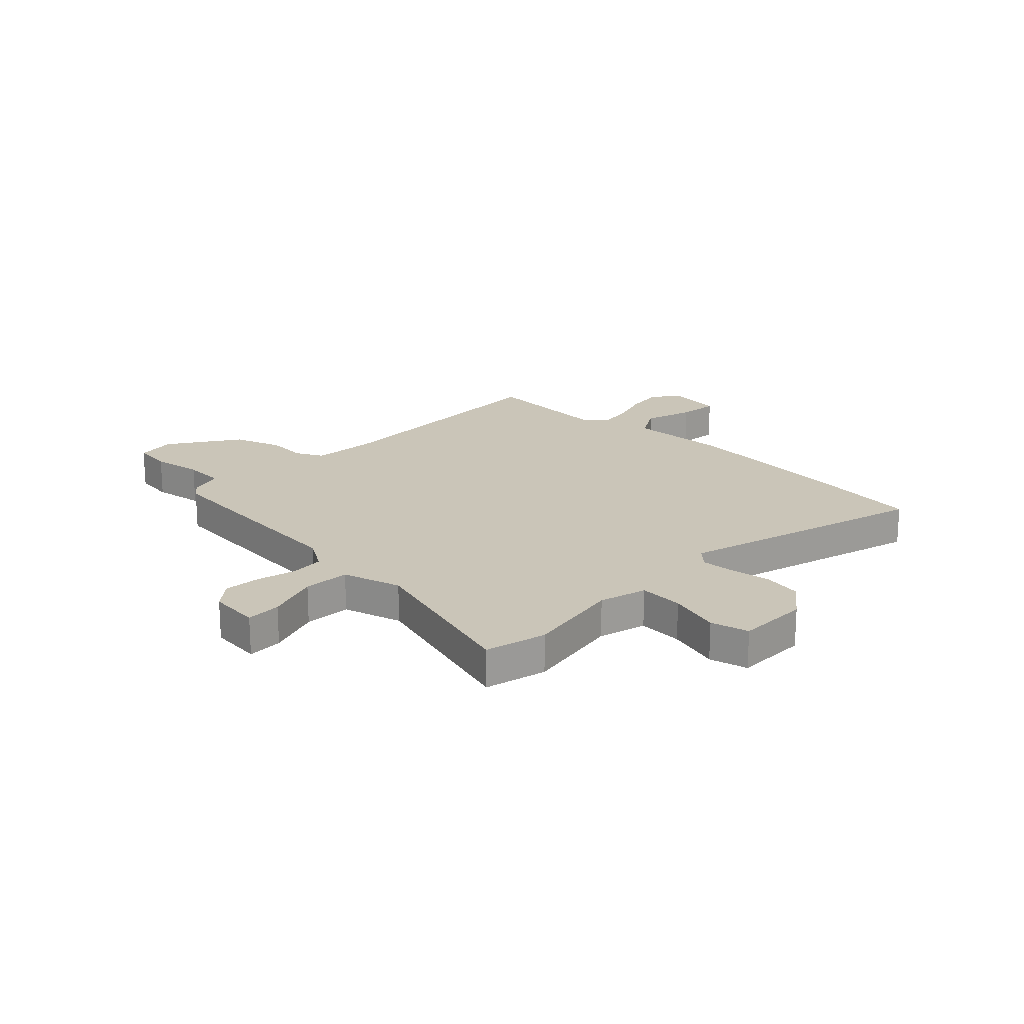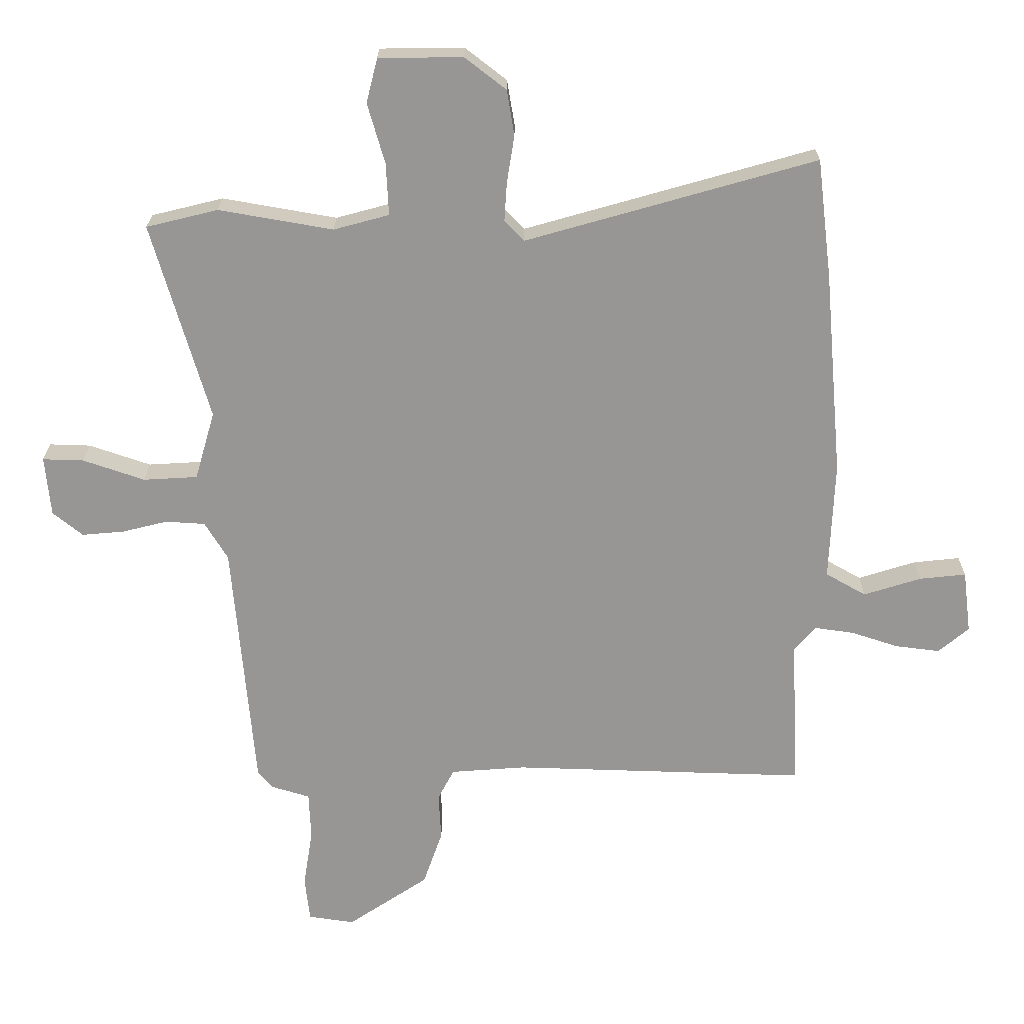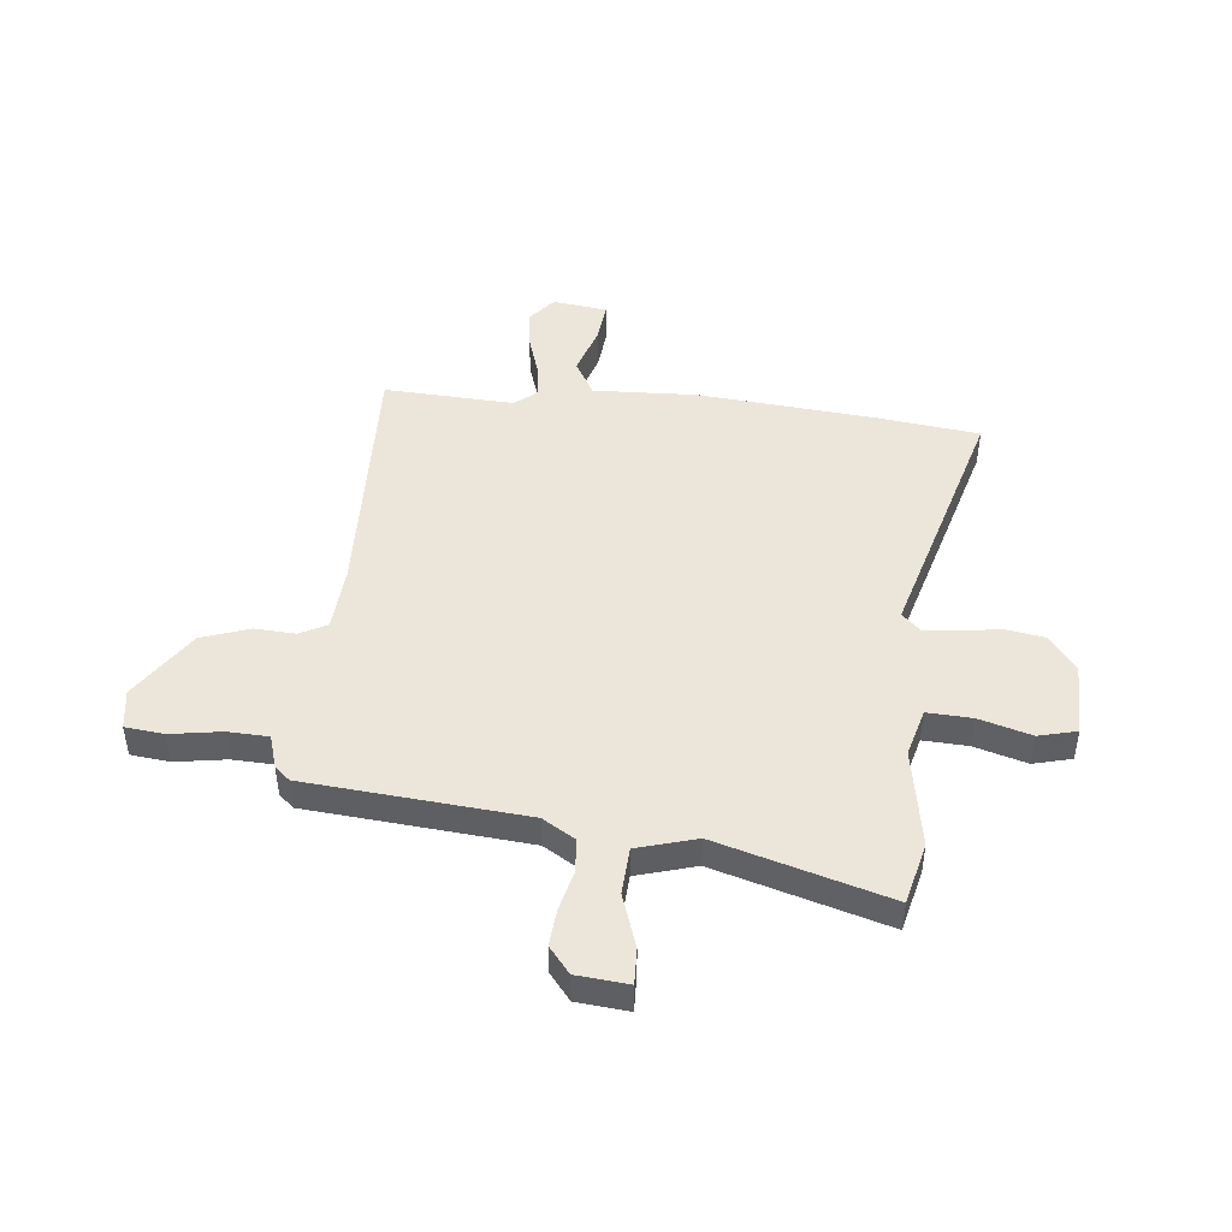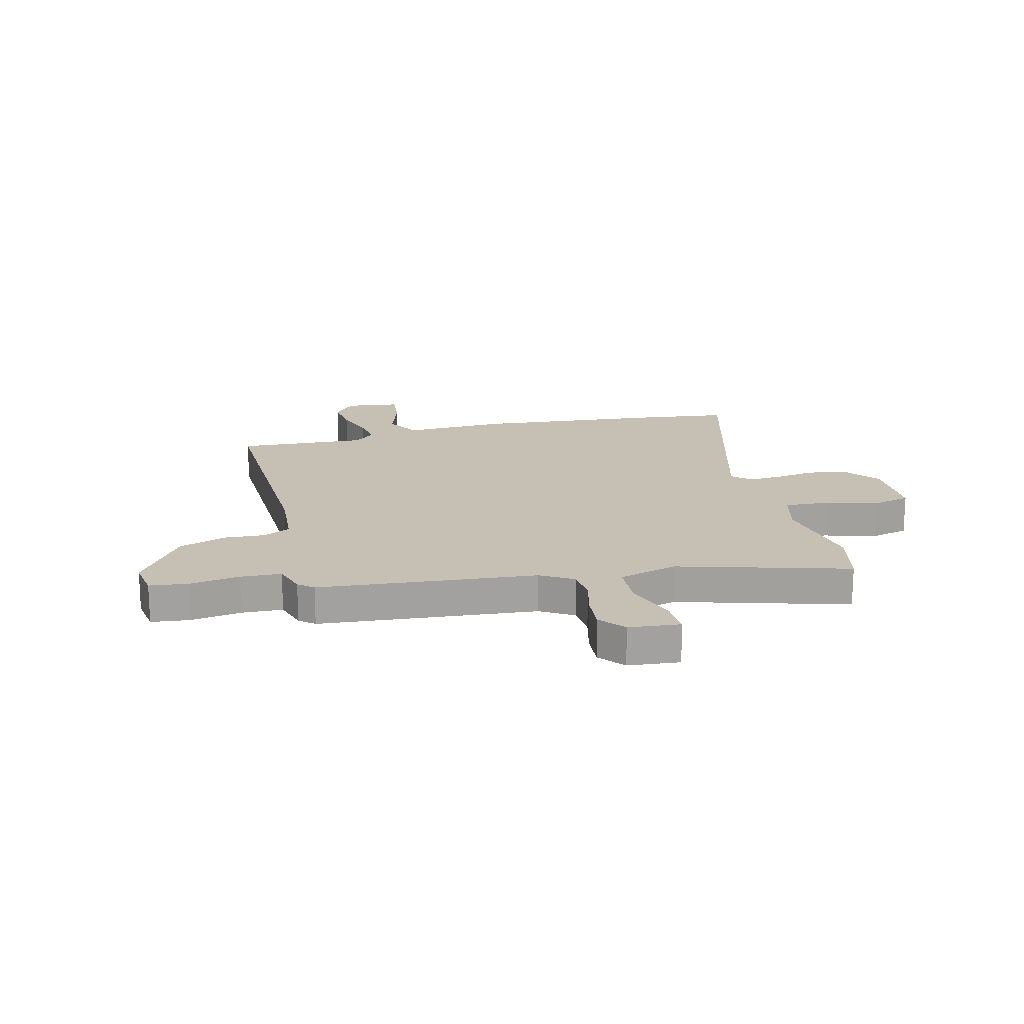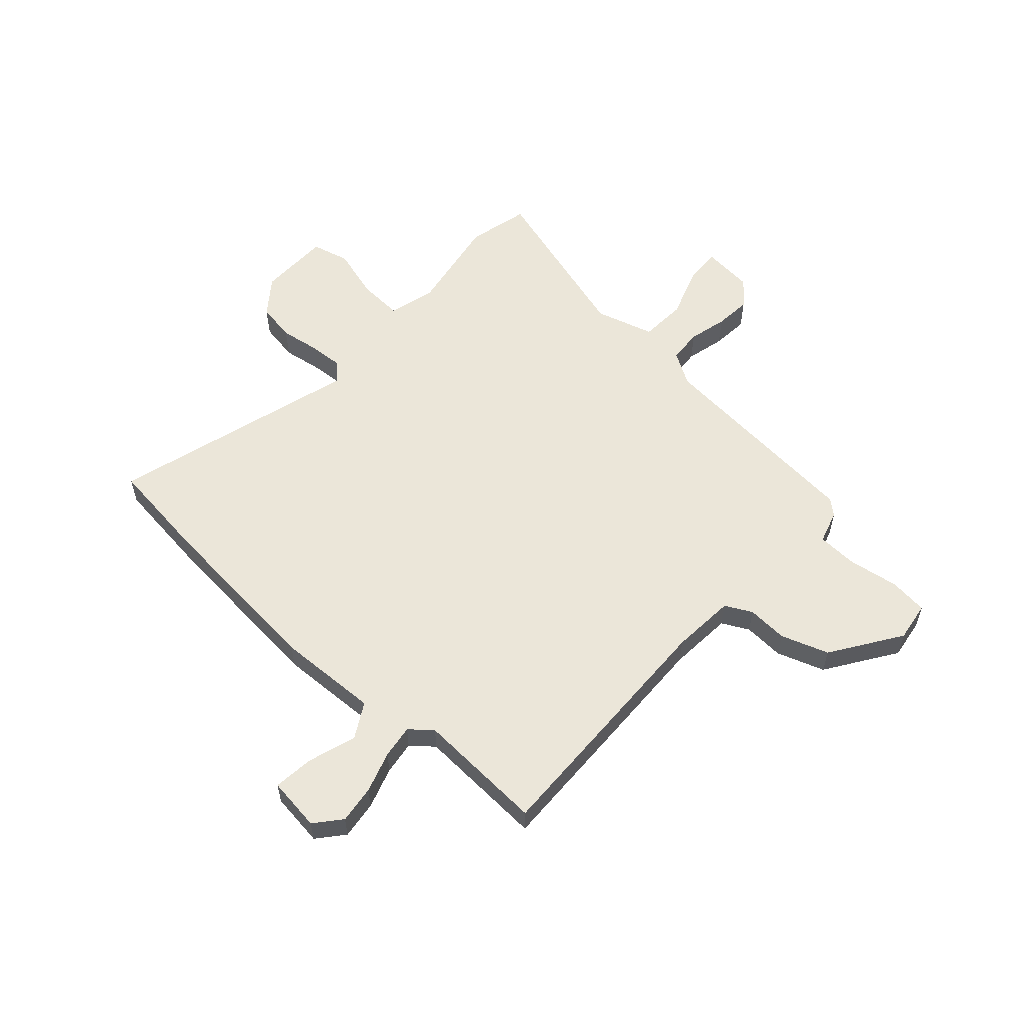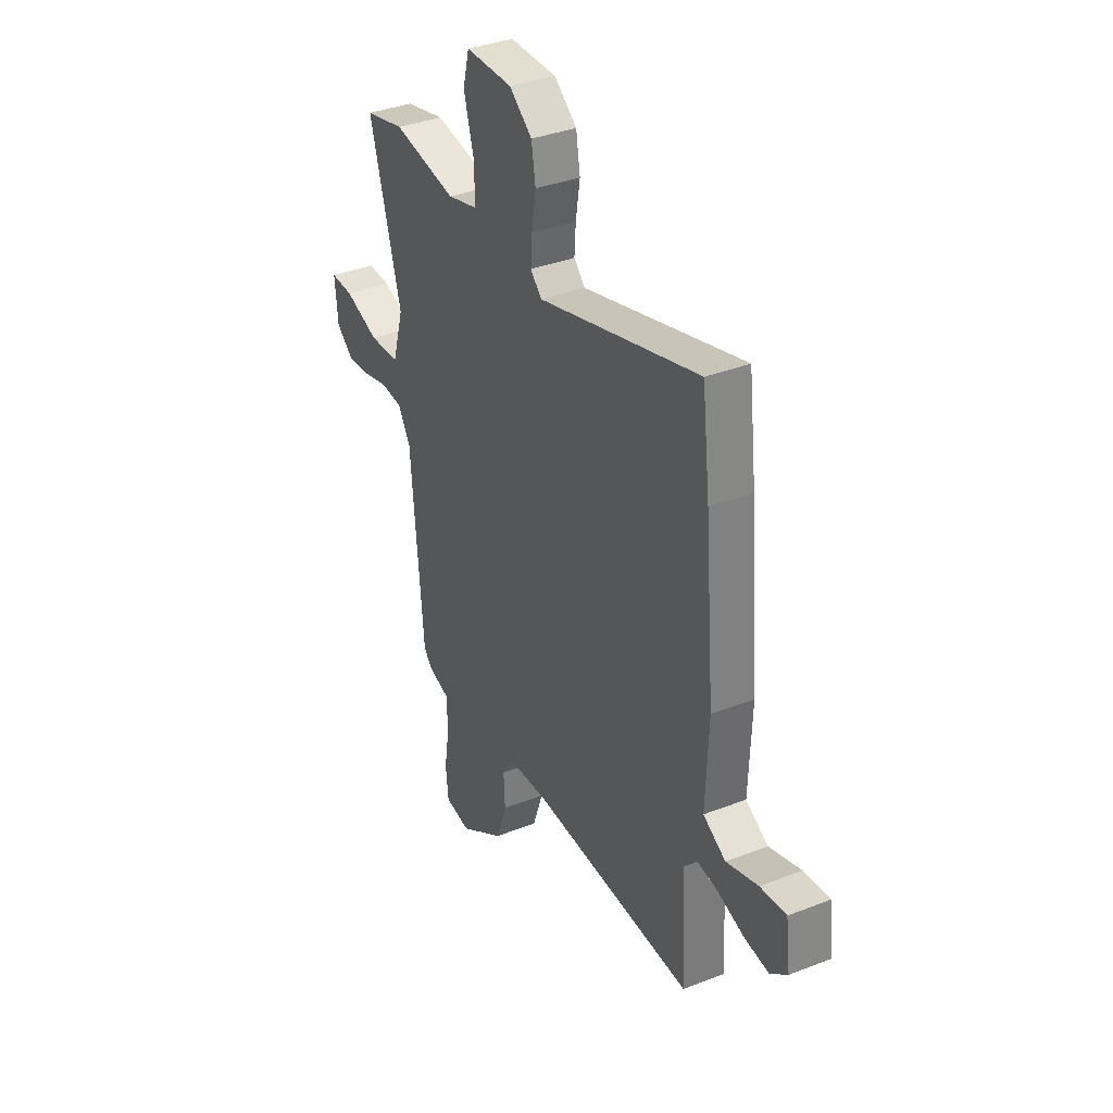
<metadata>
{"format":"obj","ext":"obj","renderer":"f3d","projection":"perspective","resolution":1024,"background":"white","views":[{"elev":20.3,"azim":-45.9,"up":"+Y"},{"elev":22.1,"azim":0.2,"up":"+Z"},{"elev":46.8,"azim":-84.1,"up":"+Y"},{"elev":18.1,"azim":-104.0,"up":"+Y"},{"elev":57.3,"azim":132.2,"up":"+Y"},{"elev":36.2,"azim":63.0,"up":"+Z"}]}
</metadata>
<code>
v -0.437 0.07 -0.497
v -0.472 0.07 -0.091
v -0.509 0.07 -0.03
v -0.572 0.07 -0.026
v -0.645 0.07 -0.044
v -0.713 0.07 -0.05
v -0.761 0.07 -0.011
v -0.77 0.07 0.085
v -0.704 0.07 0.083
v -0.605 0.07 0.049
v -0.518 0.07 0.054
v -0.486 0.07 0.164
v -0.578 0.07 0.481
v -0.463 0.07 0.509
v -0.28 0.07 0.477
v -0.191 0.07 0.501
v -0.195 0.07 0.584
v -0.223 0.07 0.681
v -0.205 0.07 0.752
v -0.07 0.07 0.753
v -0.004 0.07 0.702
v 0.008 0.07 0.63
v -0.004 0.07 0.554
v -0.008 0.07 0.492
v 0.024 0.07 0.459
v 0.489 0.07 0.591
v 0.512 0.07 0.402
v 0.541 0.07 0.071
v 0.533 0.07 -0.12
v 0.598 0.07 -0.157
v 0.69 0.07 -0.128
v 0.765 0.07 -0.12
v 0.778 0.07 -0.221
v 0.729 0.07 -0.262
v 0.658 0.07 -0.253
v 0.581 0.07 -0.228
v 0.518 0.07 -0.219
v 0.484 0.07 -0.26
v 0.496 0.07 -0.501
v 0.022 0.07 -0.486
v -0.098 0.07 -0.495
v -0.124 0.07 -0.545
v -0.12 0.07 -0.621
v -0.151 0.07 -0.71
v -0.281 0.07 -0.797
v -0.355 0.07 -0.786
v -0.363 0.07 -0.714
v -0.348 0.07 -0.62
v -0.351 0.07 -0.544
v -0.413 0.07 -0.525
v -0.437 0 -0.497
v -0.472 0 -0.091
v -0.509 0 -0.03
v -0.572 0 -0.026
v -0.645 0 -0.044
v -0.713 0 -0.05
v -0.761 0 -0.011
v -0.77 0 0.085
v -0.704 0 0.083
v -0.605 0 0.049
v -0.518 0 0.054
v -0.486 0 0.164
v -0.578 0 0.481
v -0.463 0 0.509
v -0.28 0 0.477
v -0.191 0 0.501
v -0.195 0 0.584
v -0.223 0 0.681
v -0.205 0 0.752
v -0.07 0 0.753
v -0.004 0 0.702
v 0.008 0 0.63
v -0.004 0 0.554
v -0.008 0 0.492
v 0.024 0 0.459
v 0.489 0 0.591
v 0.512 0 0.402
v 0.541 0 0.071
v 0.533 0 -0.12
v 0.598 0 -0.157
v 0.69 0 -0.128
v 0.765 0 -0.12
v 0.778 0 -0.221
v 0.729 0 -0.262
v 0.658 0 -0.253
v 0.581 0 -0.228
v 0.518 0 -0.219
v 0.484 0 -0.26
v 0.496 0 -0.501
v 0.022 0 -0.486
v -0.098 0 -0.495
v -0.124 0 -0.545
v -0.12 0 -0.621
v -0.151 0 -0.71
v -0.281 0 -0.797
v -0.355 0 -0.786
v -0.363 0 -0.714
v -0.348 0 -0.62
v -0.351 0 -0.544
v -0.413 0 -0.525
f 49 50 1 2
f 46 47 48
f 45 46 48
f 44 45 48
f 43 44 48
f 42 43 48
f 41 42 48 49
f 38 39 40
f 37 38 40 41
f 34 35 36
f 33 34 36
f 32 33 36
f 31 32 36
f 30 31 36
f 29 30 36 37
f 41 49 2
f 37 41 2
f 29 37 2
f 28 29 2
f 27 28 2
f 26 27 2
f 25 26 2
f 21 22 23
f 20 21 23
f 19 20 23
f 18 19 23
f 17 18 23
f 16 17 23 24
f 12 13 14 15
f 25 2 3
f 24 25 3
f 16 24 3
f 15 16 3
f 12 15 3
f 11 12 3
f 8 9 10
f 7 8 10
f 6 7 10
f 5 6 10
f 4 5 10
f 3 4 10 11
f 52 51 100 99
f 98 97 96
f 98 96 95
f 98 95 94
f 98 94 93
f 98 93 92
f 99 98 92 91
f 90 89 88
f 91 90 88 87
f 86 85 84
f 86 84 83
f 86 83 82
f 86 82 81
f 86 81 80
f 87 86 80 79
f 52 99 91
f 52 91 87
f 52 87 79
f 52 79 78
f 52 78 77
f 52 77 76
f 52 76 75
f 73 72 71
f 73 71 70
f 73 70 69
f 73 69 68
f 73 68 67
f 74 73 67 66
f 65 64 63 62
f 53 52 75
f 53 75 74
f 53 74 66
f 53 66 65
f 53 65 62
f 53 62 61
f 60 59 58
f 60 58 57
f 60 57 56
f 60 56 55
f 60 55 54
f 61 60 54 53
f 1 51 52 2
f 2 52 53 3
f 3 53 54 4
f 4 54 55 5
f 5 55 56 6
f 6 56 57 7
f 7 57 58 8
f 8 58 59 9
f 9 59 60 10
f 10 60 61 11
f 11 61 62 12
f 12 62 63 13
f 13 63 64 14
f 14 64 65 15
f 15 65 66 16
f 16 66 67 17
f 17 67 68 18
f 18 68 69 19
f 19 69 70 20
f 20 70 71 21
f 21 71 72 22
f 22 72 73 23
f 23 73 74 24
f 24 74 75 25
f 25 75 76 26
f 26 76 77 27
f 27 77 78 28
f 28 78 79 29
f 29 79 80 30
f 30 80 81 31
f 31 81 82 32
f 32 82 83 33
f 33 83 84 34
f 34 84 85 35
f 35 85 86 36
f 36 86 87 37
f 37 87 88 38
f 38 88 89 39
f 39 89 90 40
f 40 90 91 41
f 41 91 92 42
f 42 92 93 43
f 43 93 94 44
f 44 94 95 45
f 45 95 96 46
f 46 96 97 47
f 47 97 98 48
f 48 98 99 49
f 49 99 100 50
f 50 100 51 1

</code>
